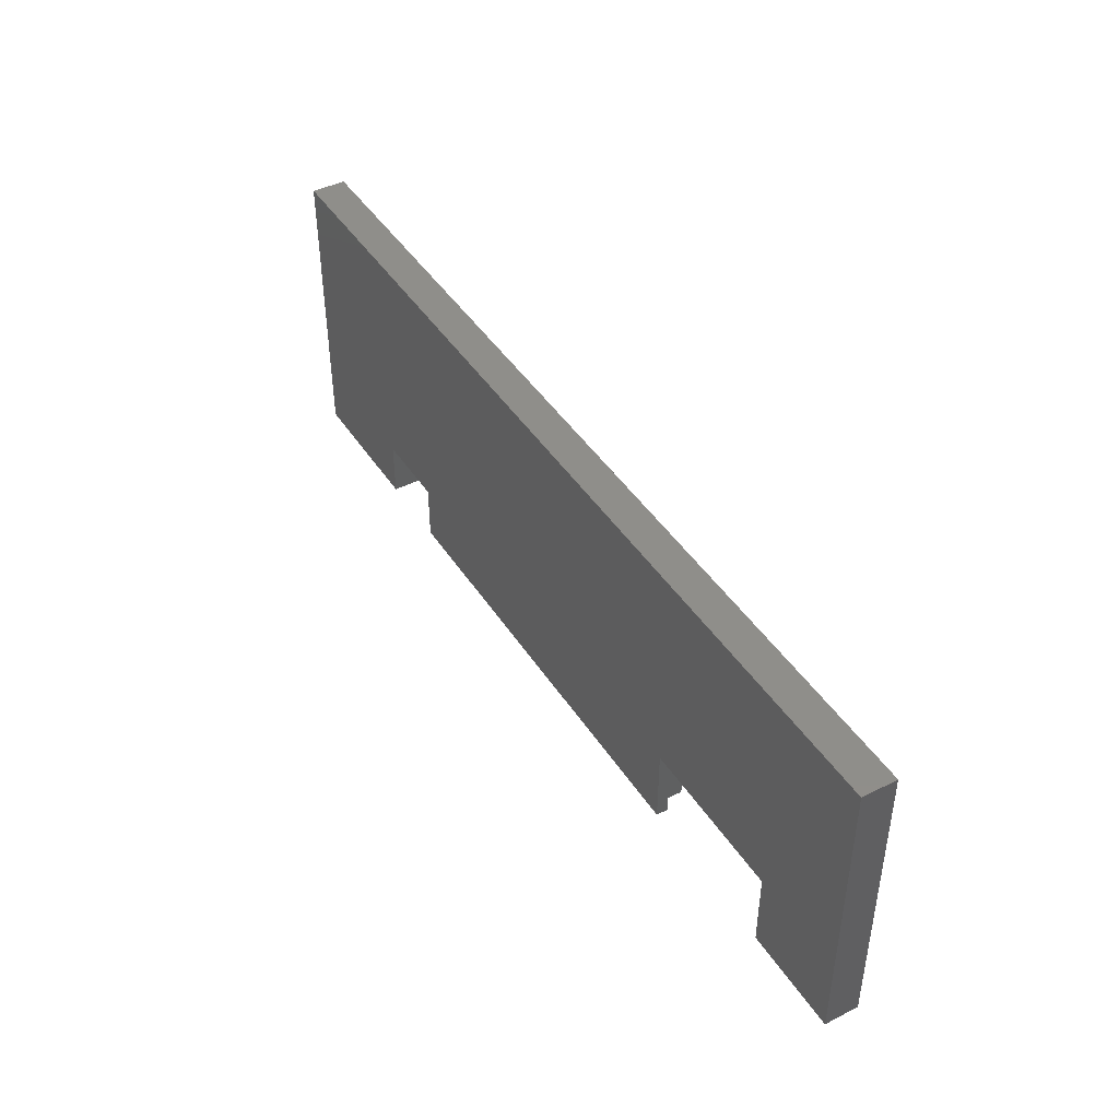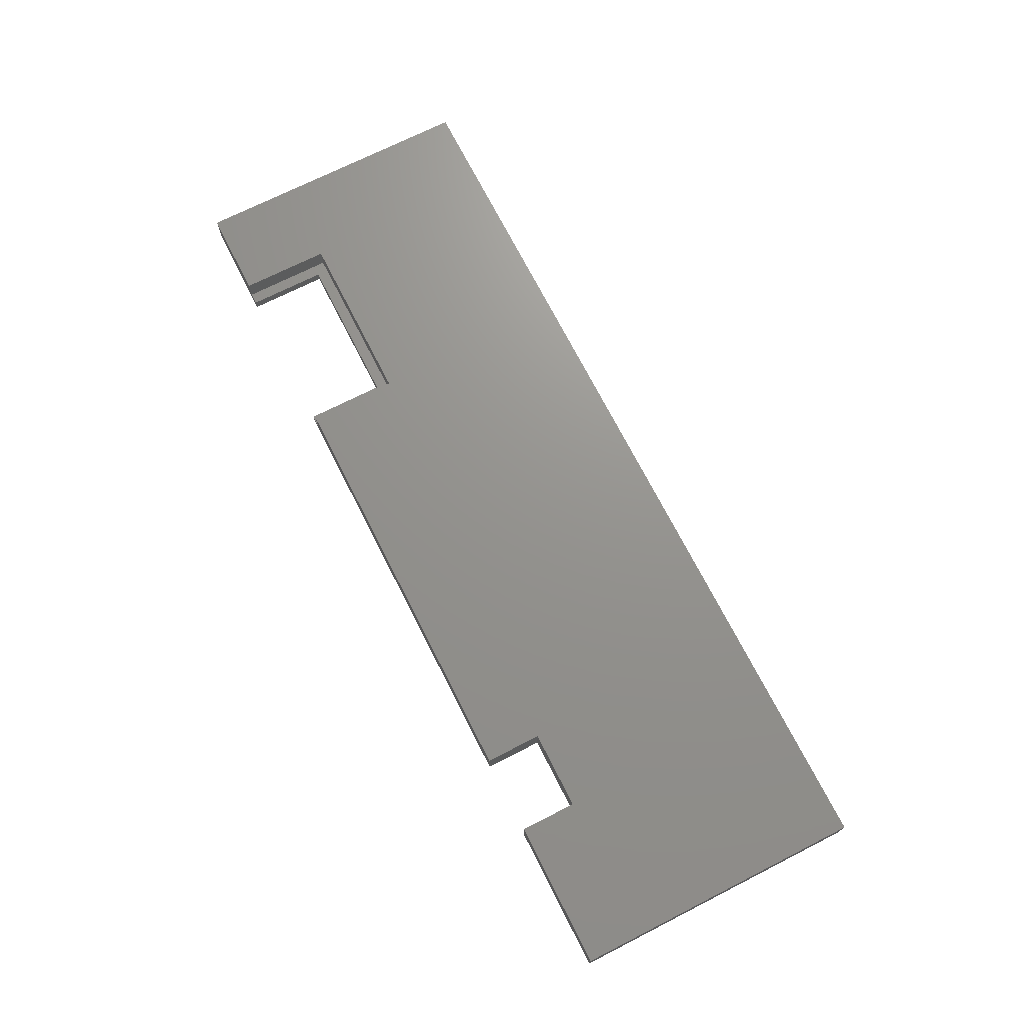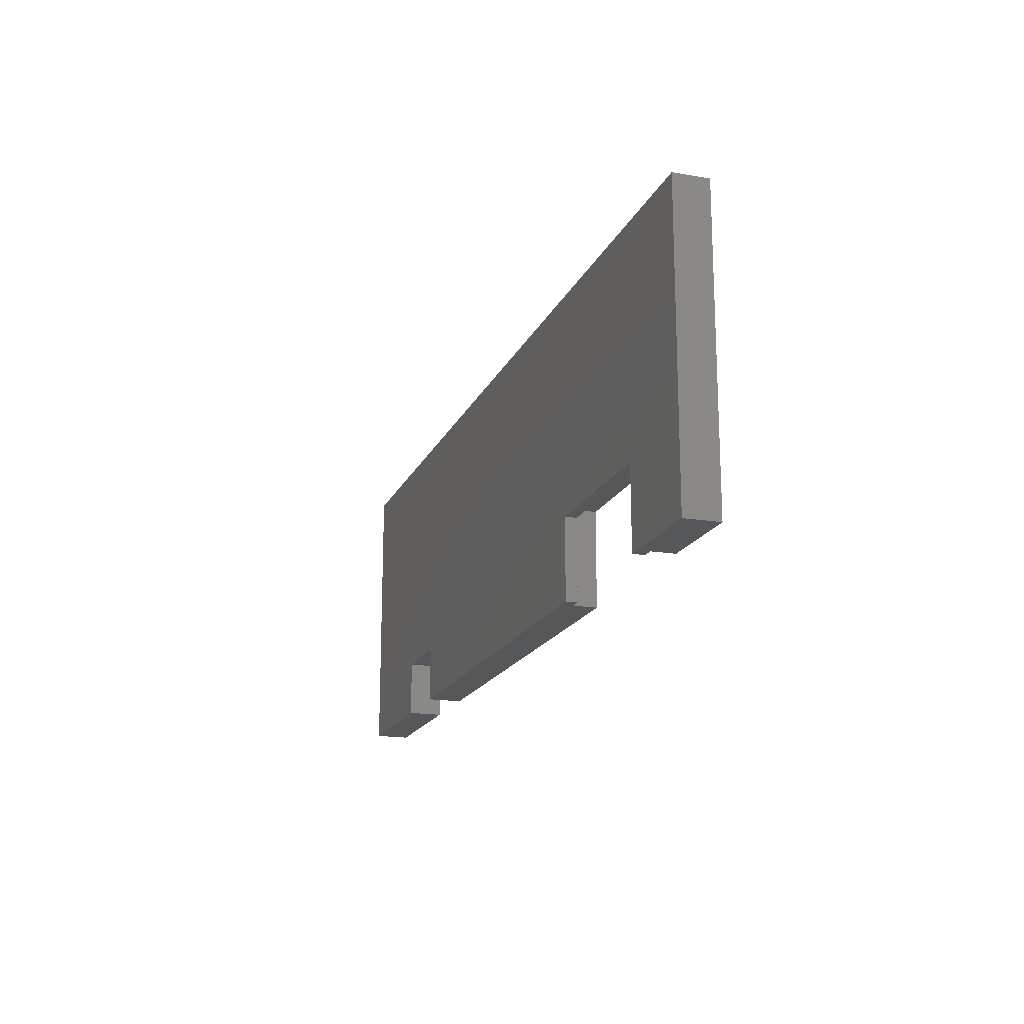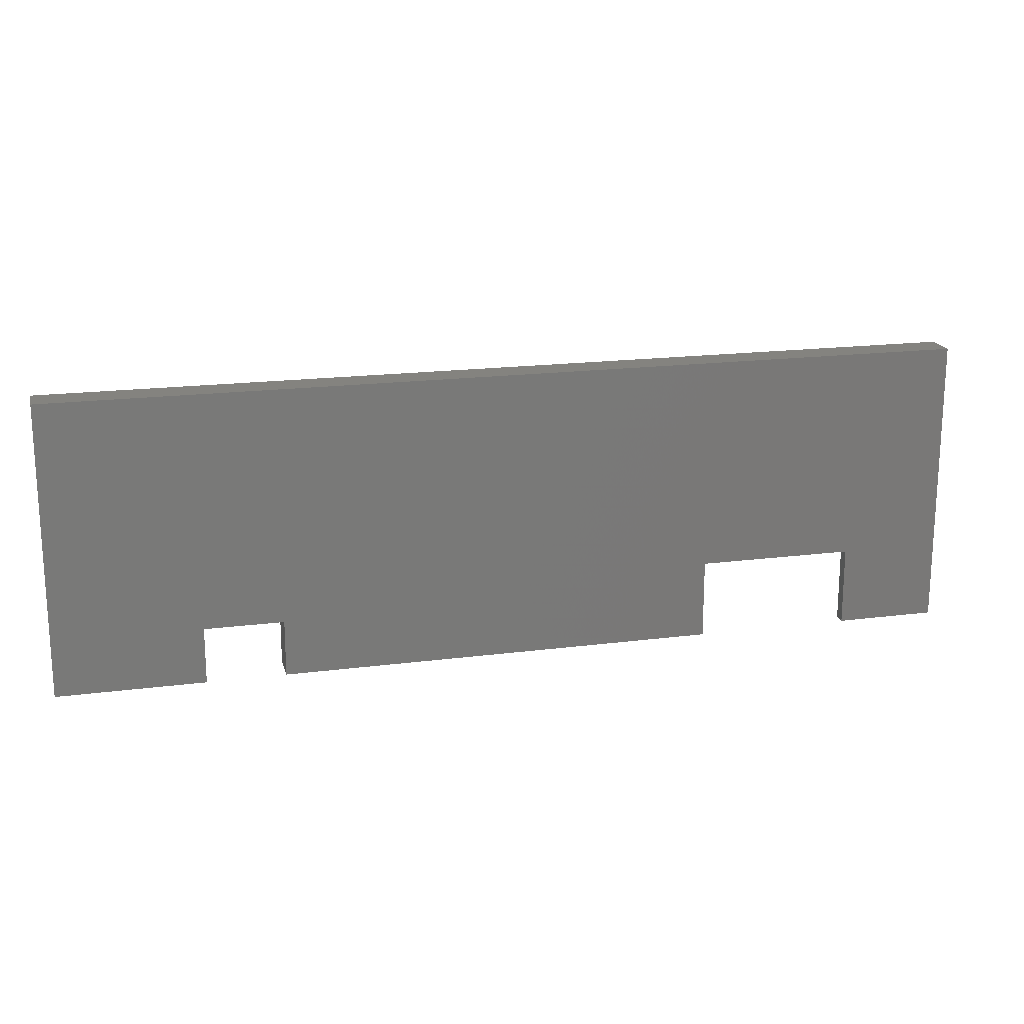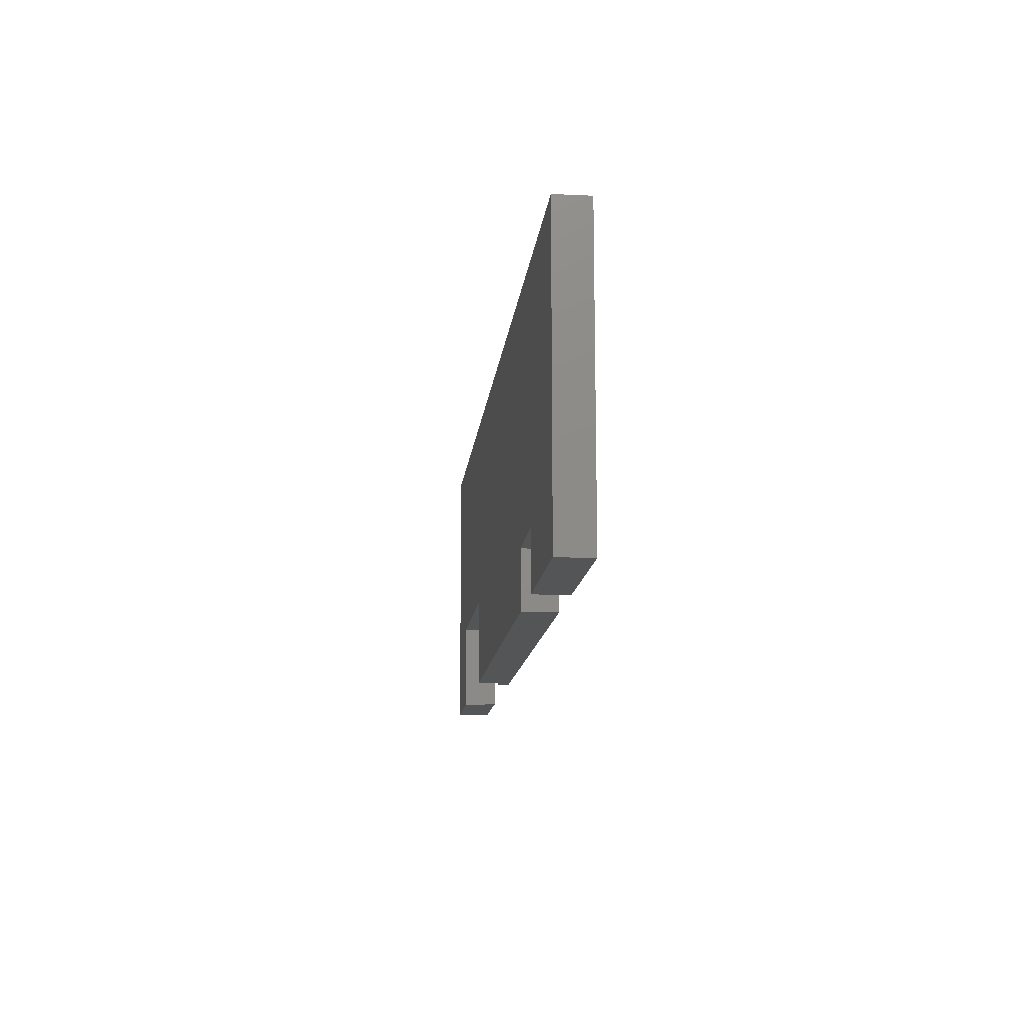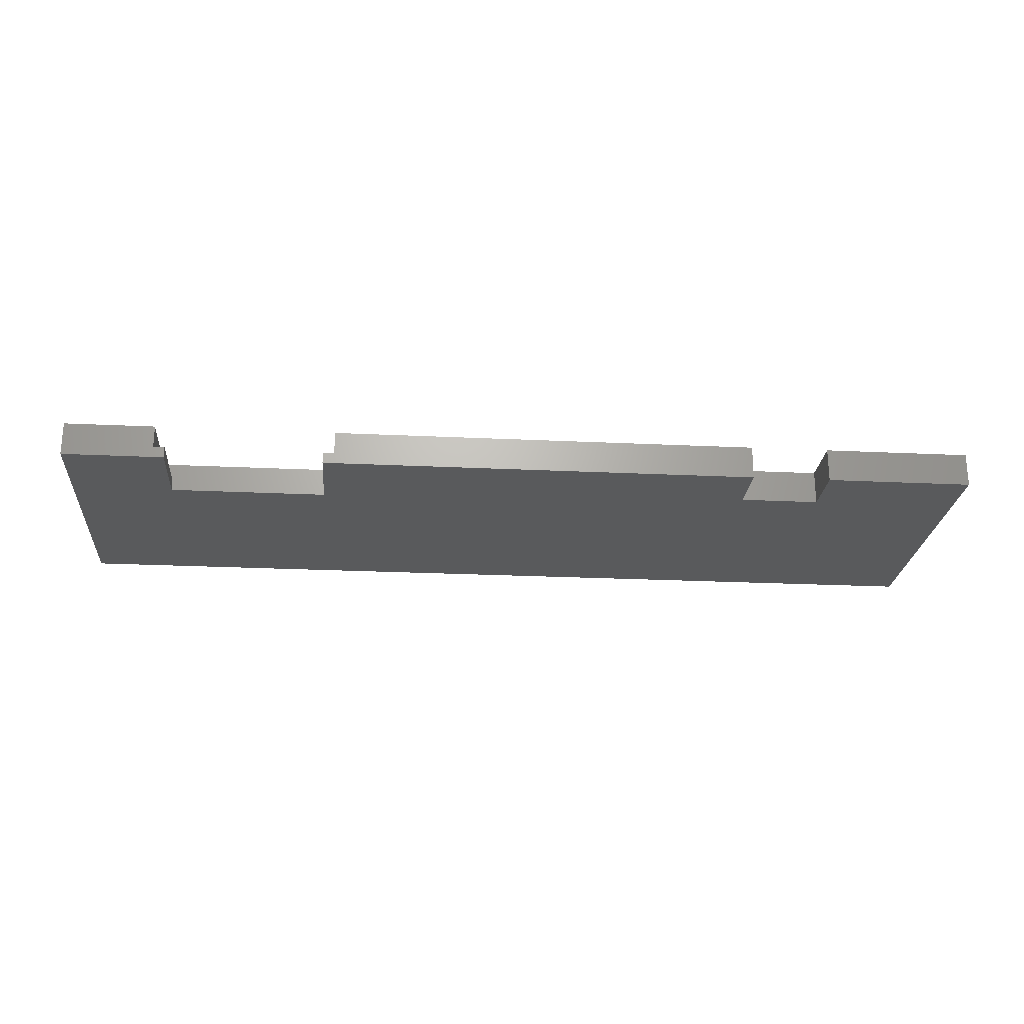
<metadata>
{"format":"stl","ext":"stl","renderer":"f3d","projection":"perspective","resolution":1024,"background":"white","views":[{"elev":43.6,"azim":-120.6,"up":"+Y"},{"elev":71.3,"azim":63.1,"up":"+Z"},{"elev":-17.7,"azim":-108.3,"up":"+Y"},{"elev":18.1,"azim":165.8,"up":"+Y"},{"elev":-13.6,"azim":84.1,"up":"+Y"},{"elev":-23.6,"azim":-4.6,"up":"+Z"}]}
</metadata>
<code>
# stl→obj: 32 verts, 60 faces
v 55.31 78.9 1.567e-12
v 55.31 52.9 3
v 55.31 52.9 2.019e-12
v 55.31 78.9 3
v -3.685 59.9 7.145e-13
v -17.69 59.9 1
v -17.69 59.9 2.895e-13
v -3.685 59.9 1
v -17.69 52.9 1
v -17.69 52.9 3.093e-13
v 42.31 57.9 3
v 42.31 52.9 1.639e-12
v 42.31 52.9 3
v 42.31 57.9 1.672e-12
v -26.69 52.9 3
v -26.69 78.9 1.842e-13
v -26.69 52.9 5.857e-13
v -26.69 78.9 3
v -18.69 52.9 3
v -18.69 60.9 3
v -2.685 60.9 3
v -2.685 52.9 3
v 35.31 57.9 3
v 35.31 52.9 3
v 35.31 57.9 1.527e-12
v 35.31 52.9 1.332e-12
v -3.685 52.9 7.089e-13
v -2.685 60.9 1
v -18.69 60.9 1
v -18.69 52.9 1
v -2.685 52.9 1
v -3.685 52.9 1
f 1 2 3
f 2 1 4
f 5 6 7
f 6 5 8
f 7 9 10
f 9 7 6
f 11 12 13
f 12 11 14
f 15 16 17
f 16 15 18
f 18 1 16
f 1 18 4
f 3 13 12
f 13 3 2
f 19 18 15
f 18 19 20
f 2 11 13
f 20 4 18
f 4 20 21
f 4 21 22
f 4 22 23
f 23 22 24
f 4 23 11
f 4 11 2
f 16 10 17
f 10 16 7
f 7 16 1
f 7 1 5
f 5 1 25
f 5 25 26
f 25 1 14
f 14 1 3
f 3 12 14
f 26 27 5
f 28 20 29
f 20 28 21
f 9 17 10
f 17 9 30
f 17 30 15
f 15 30 19
f 24 31 26
f 31 24 22
f 26 32 27
f 32 26 31
f 14 23 25
f 23 14 11
f 25 24 26
f 24 25 23
f 8 27 32
f 27 8 5
f 29 19 30
f 19 29 20
f 21 31 22
f 31 21 28
f 31 8 32
f 9 29 30
f 29 9 6
f 29 6 28
f 28 6 8
f 28 8 31

</code>
